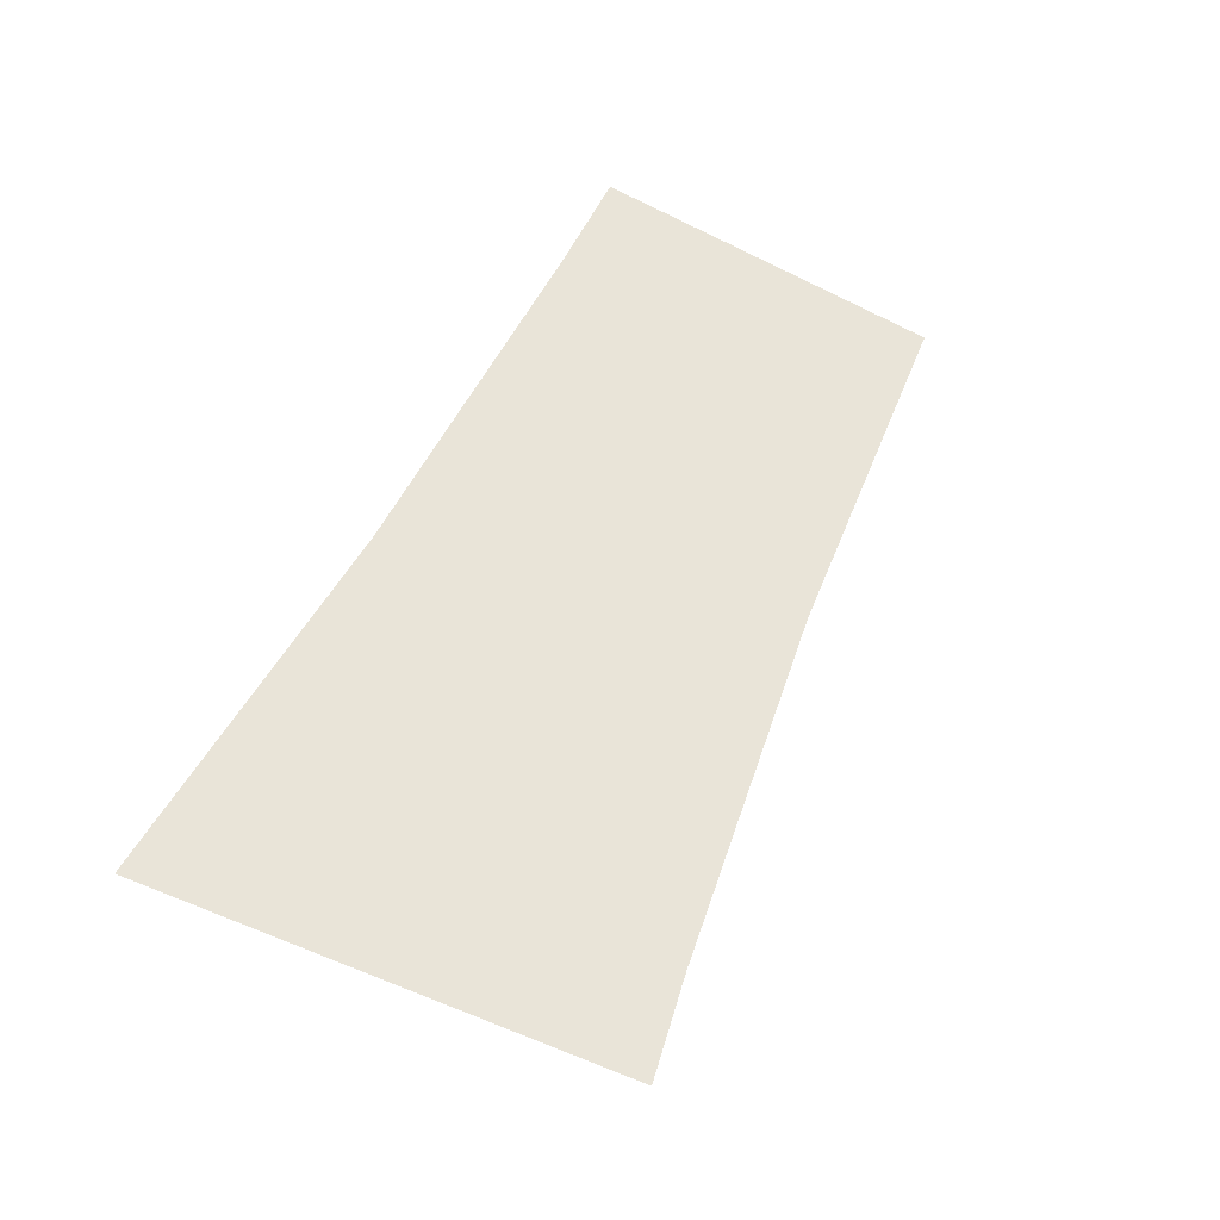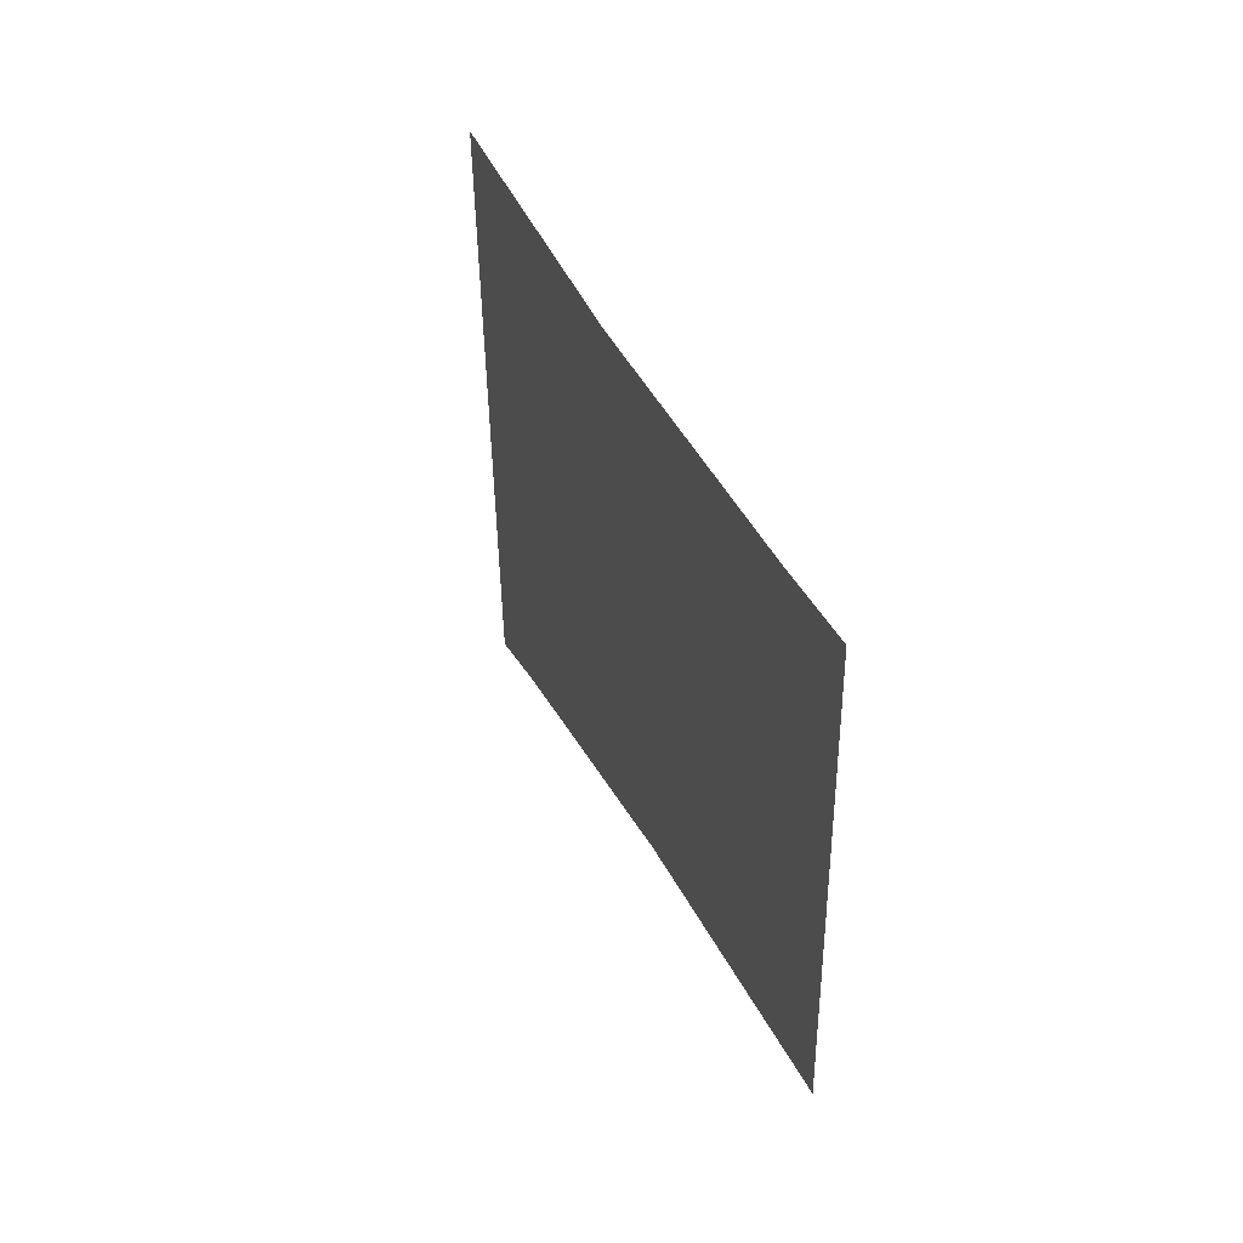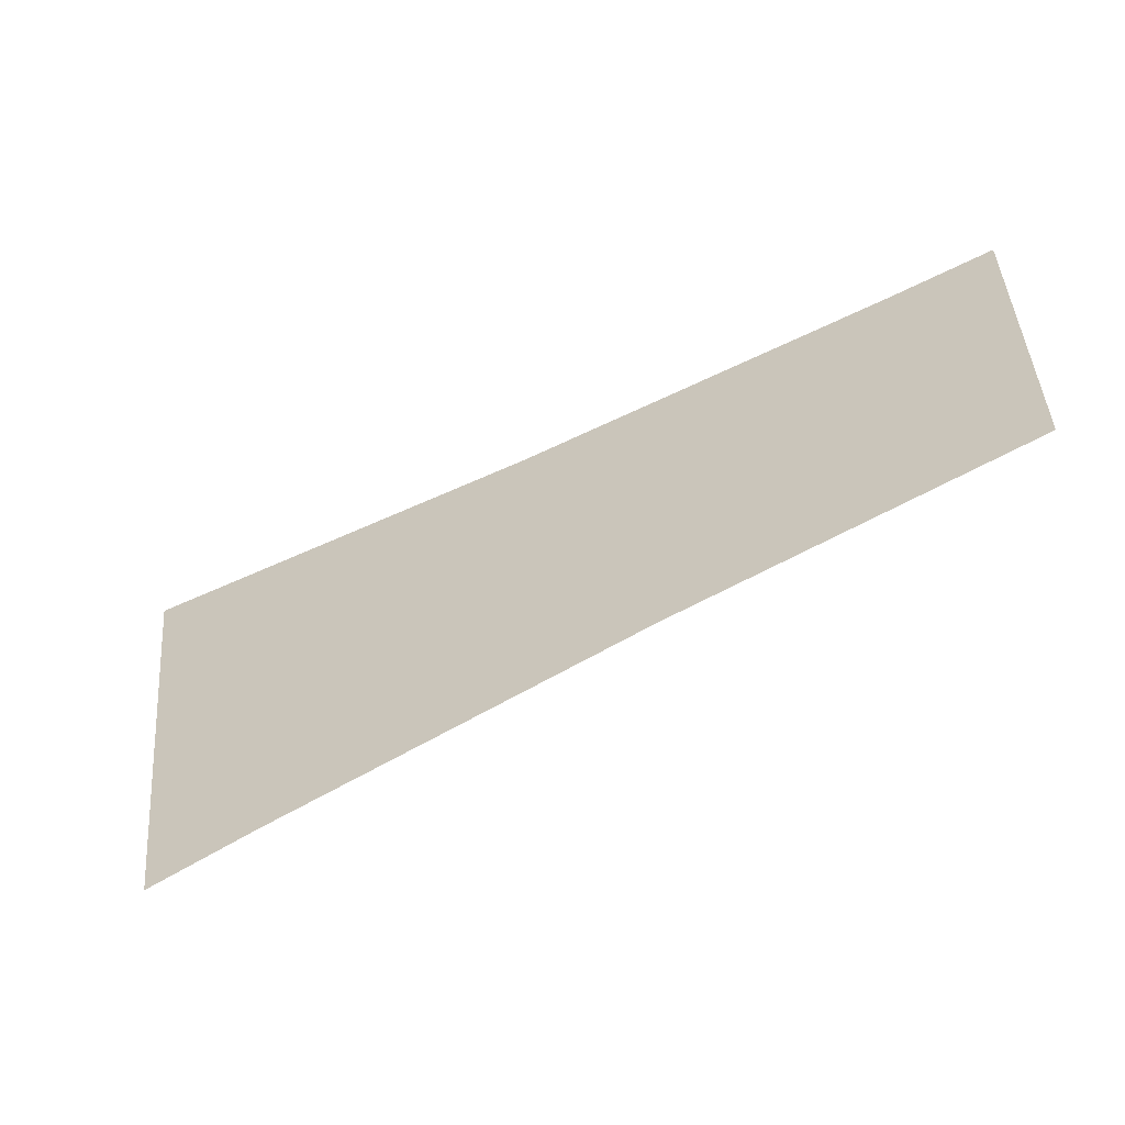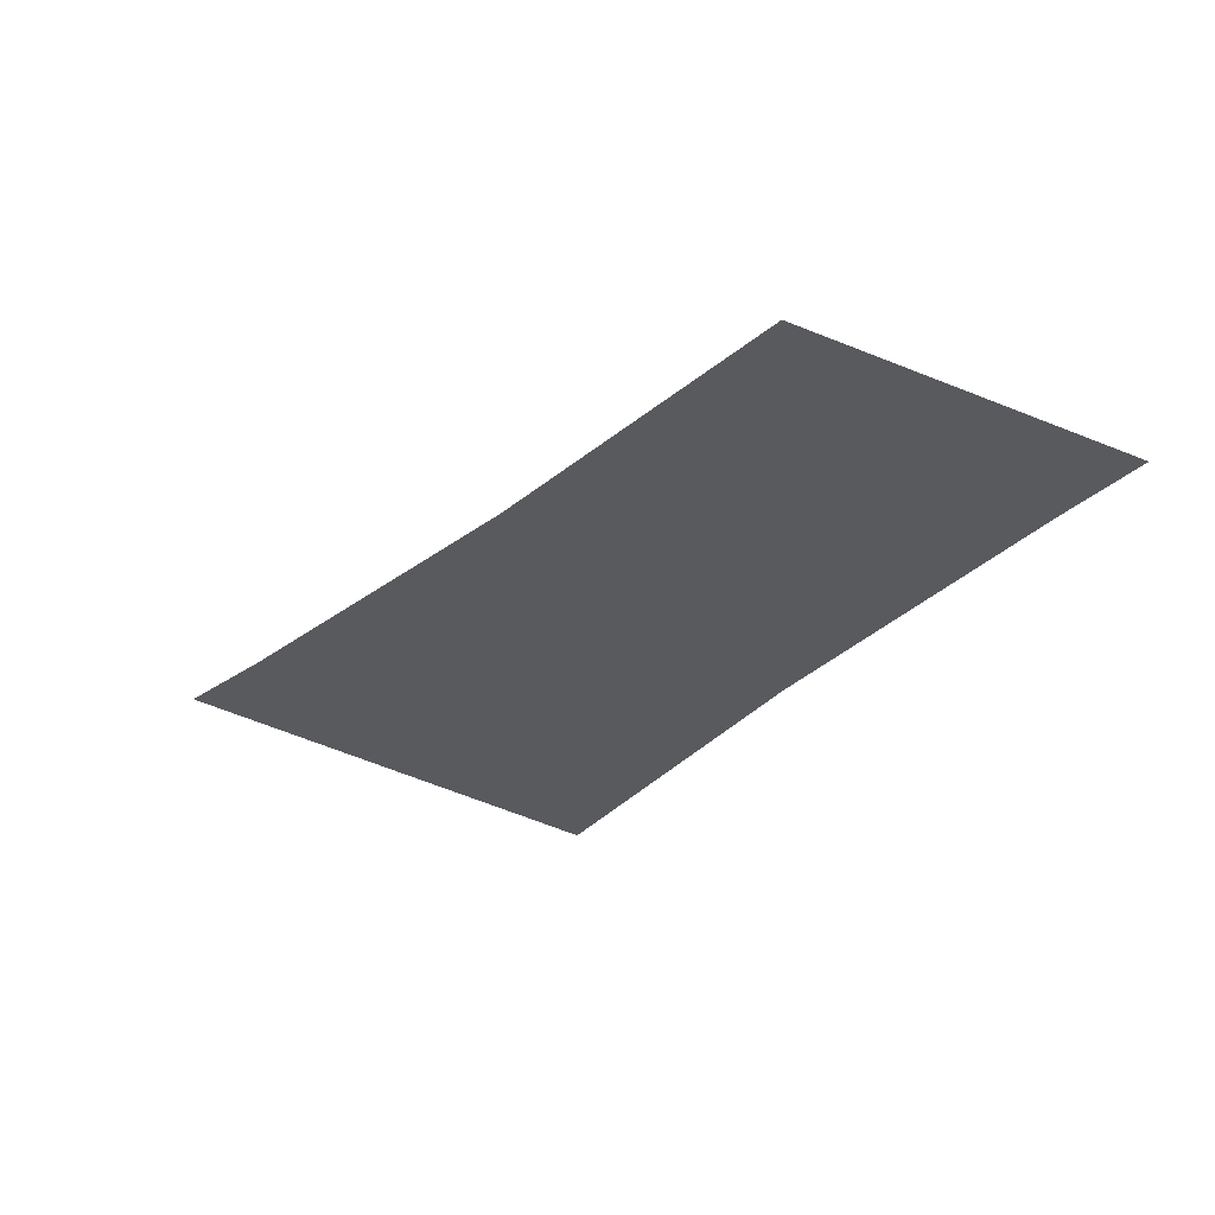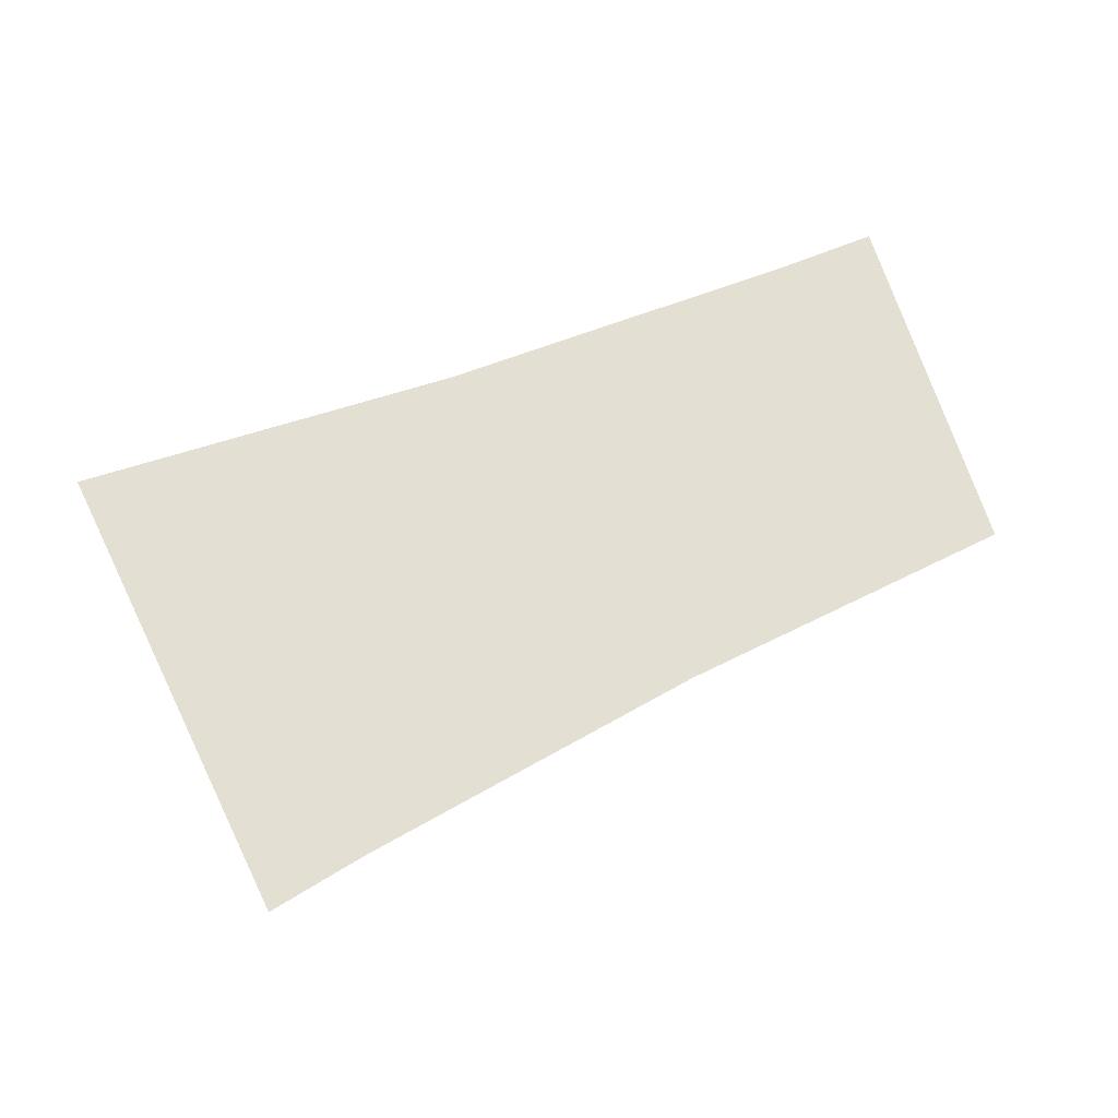
<metadata>
{"format":"obj","ext":"obj","renderer":"f3d","projection":"perspective","resolution":1024,"background":"white","views":[{"elev":60.2,"azim":120.0,"up":"+Y"},{"elev":32.8,"azim":-107.5,"up":"+Z"},{"elev":-60.8,"azim":-154.6,"up":"+Z"},{"elev":-31.0,"azim":-122.4,"up":"+Y"},{"elev":66.7,"azim":161.4,"up":"+Y"}]}
</metadata>
<code>
o CityEngineMaterial_858
v -315.7 1.314 91.13
v -315.6 1.314 91.14
v -316.6 1.314 84.18
v -321.2 1.314 91.05
v -326.6 1.314 91.25
v -328 1.314 91.35
v -318 1.314 84.51
v -323 1.314 85.47
v -327.9 1.314 86.14
g CityEngineMaterial_858_CityEngineMaterial_858_CityEngineMaterial_858_mat
f 1 2 3 4
f 5 4 3 6
f 6 3 7 8
f 8 9 6

</code>
